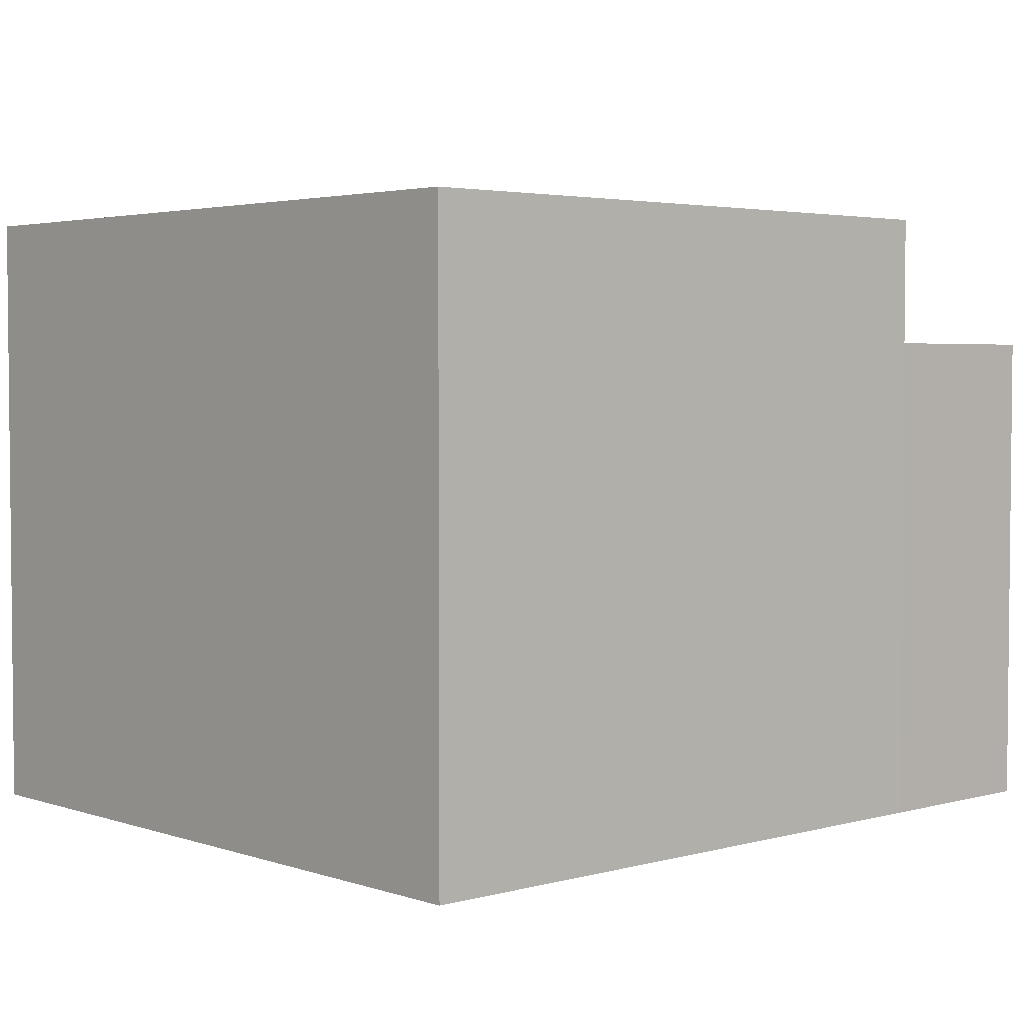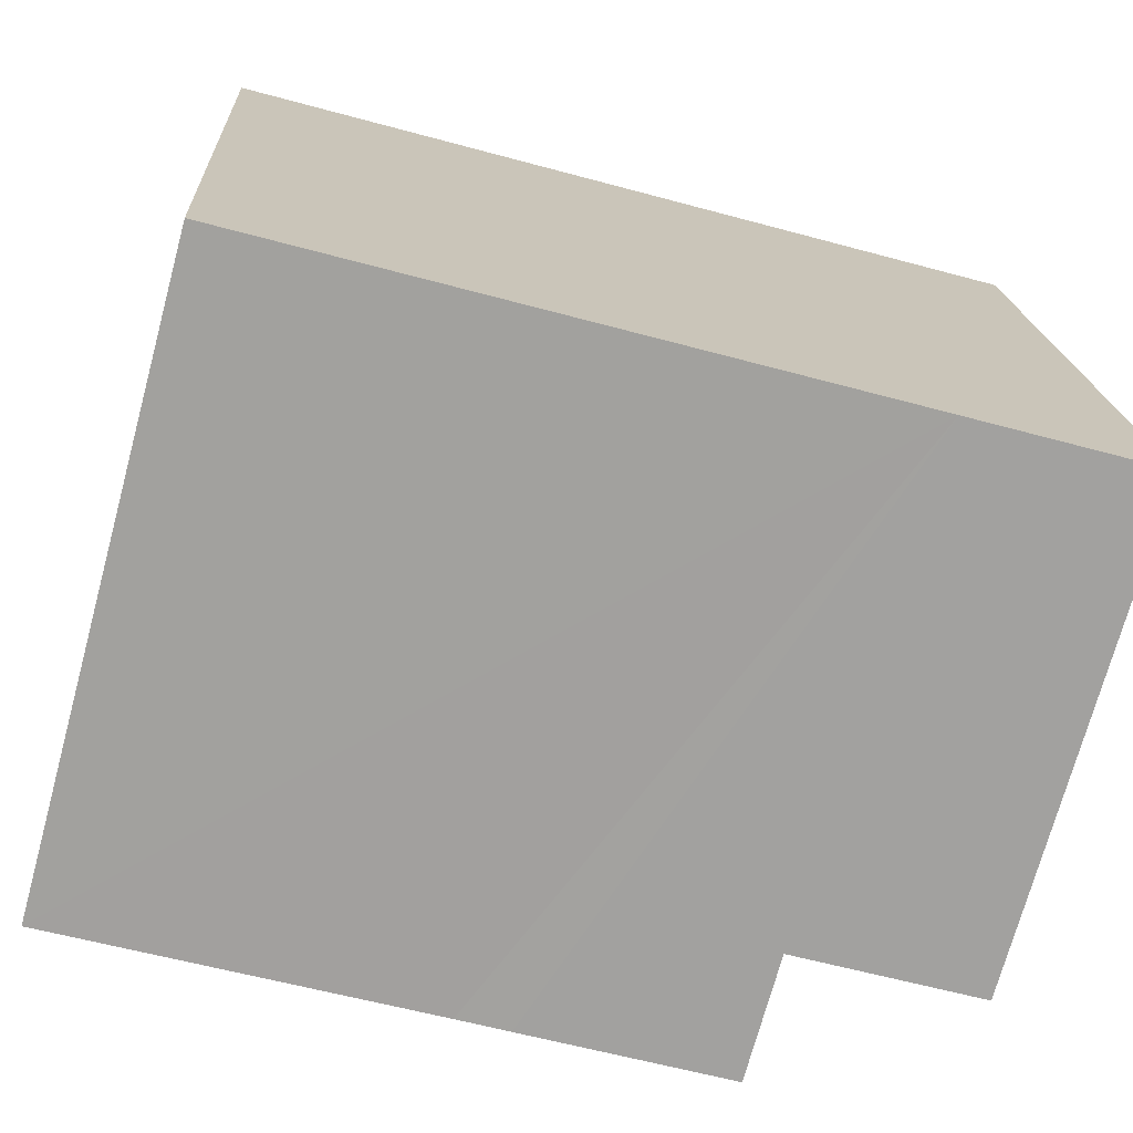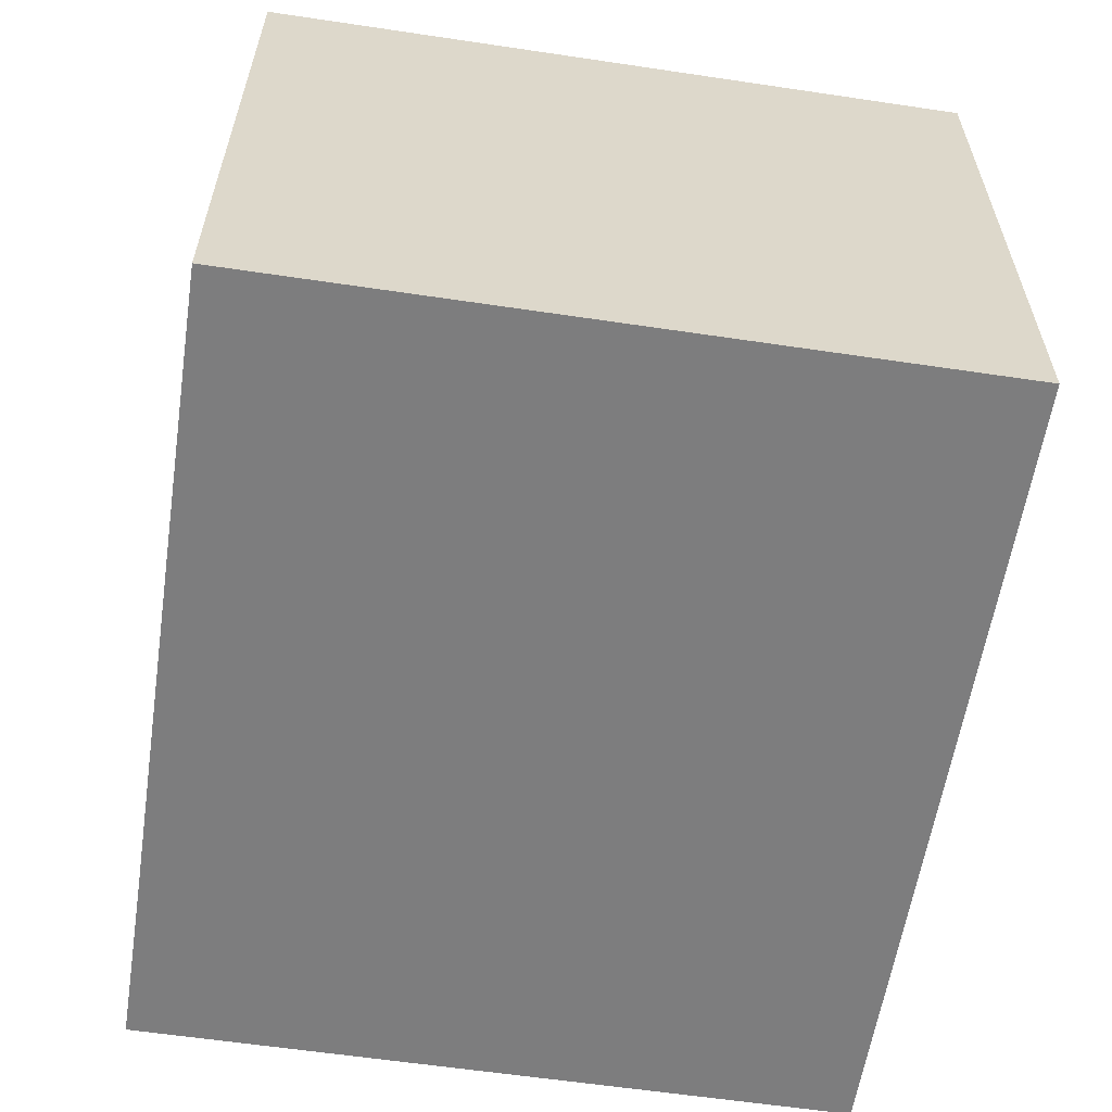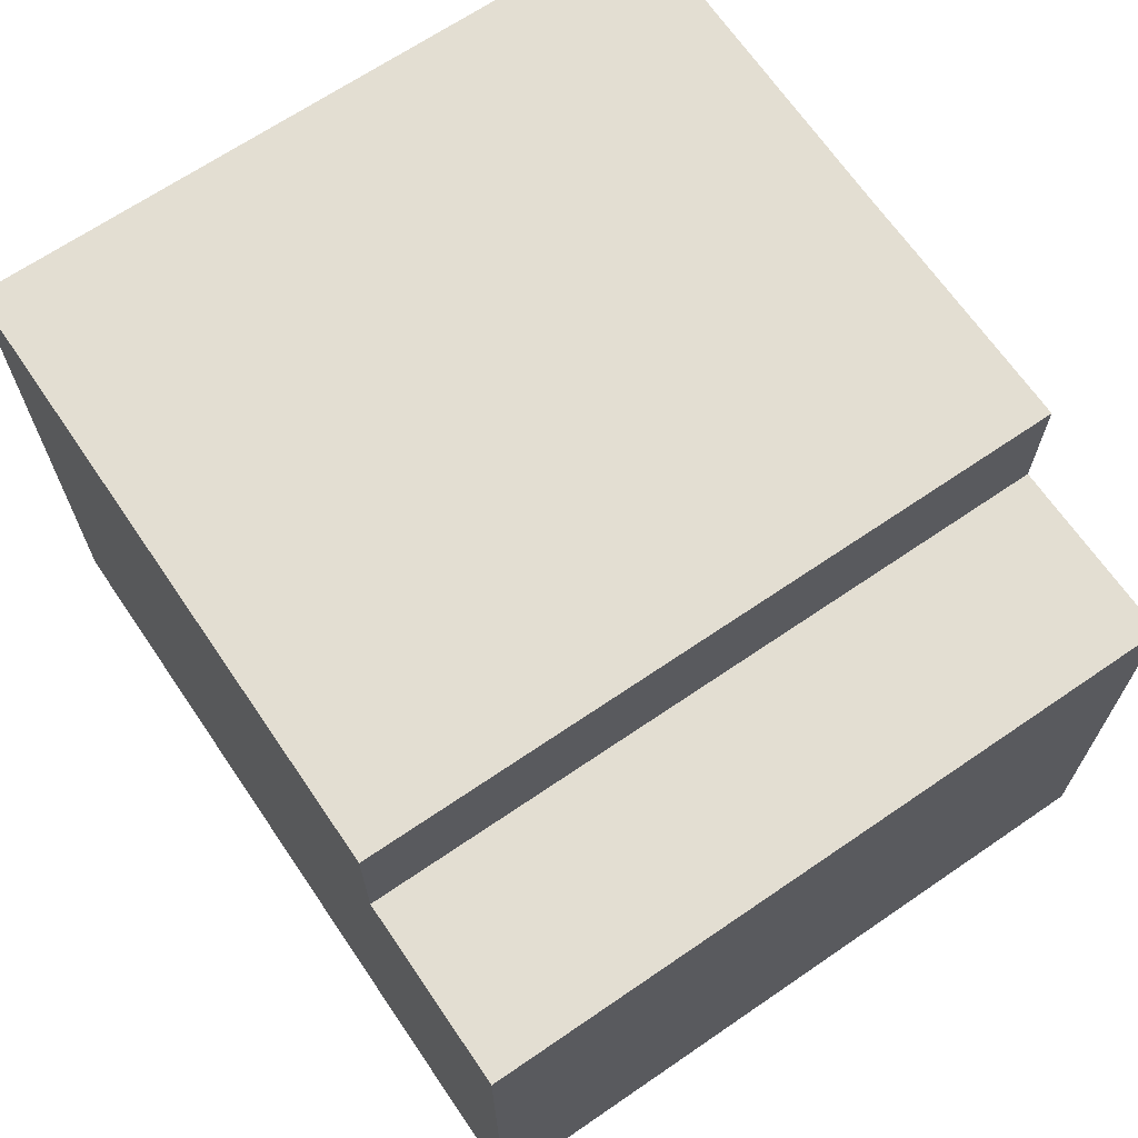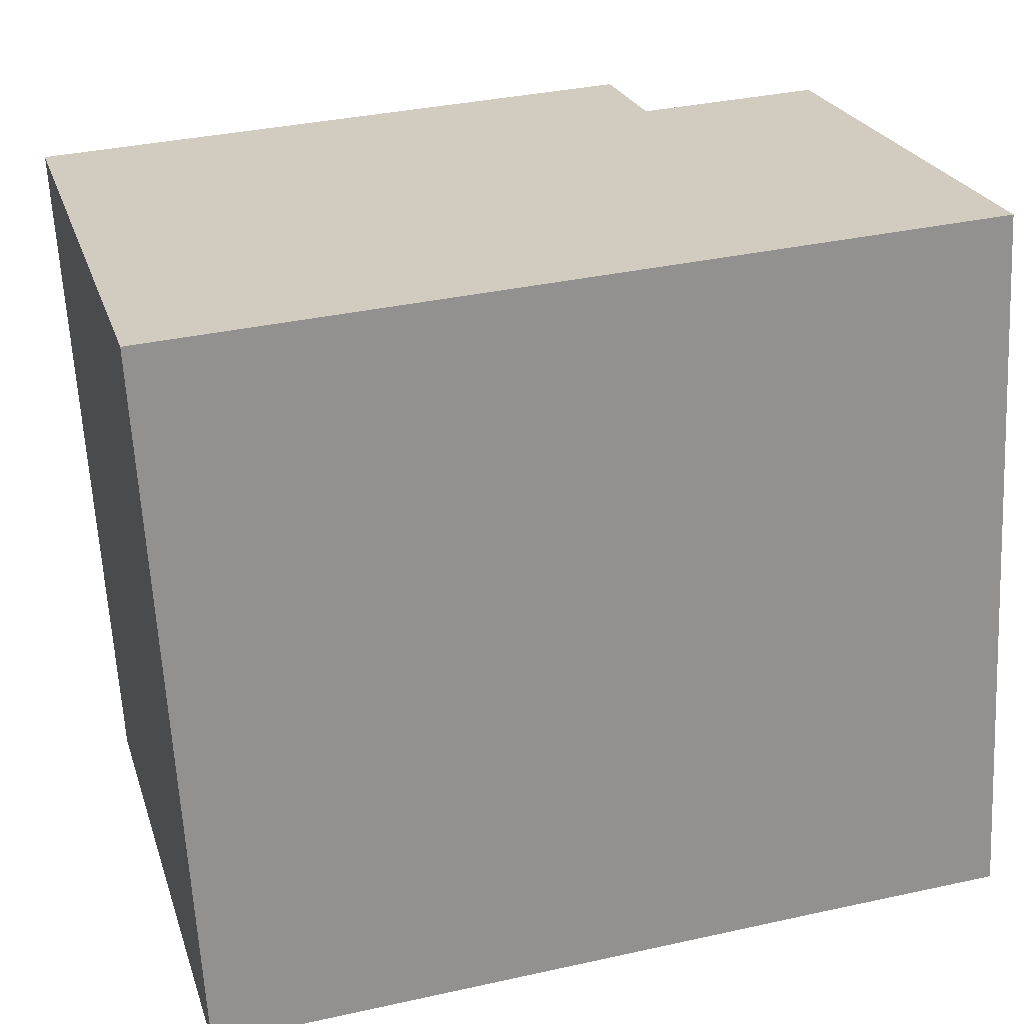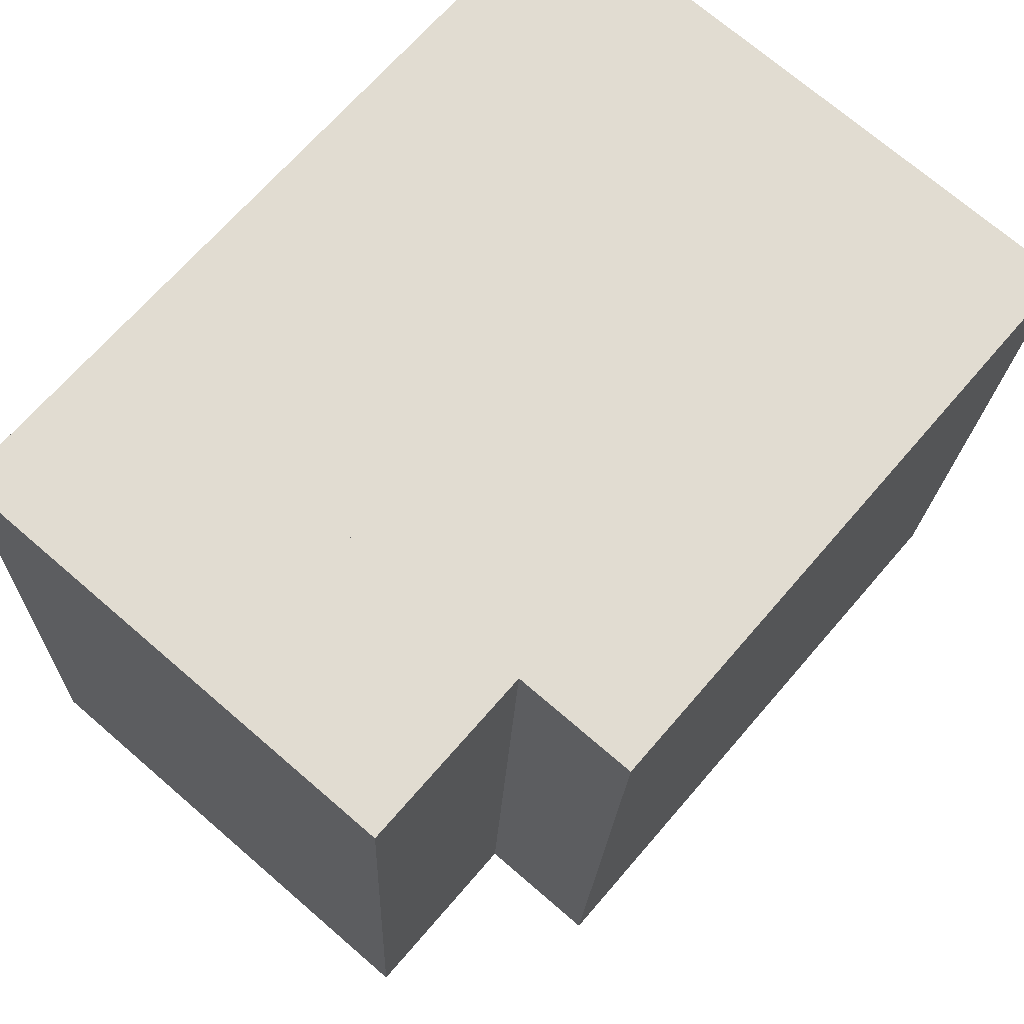
<metadata>
{"format":"obj","ext":"obj","renderer":"f3d","projection":"perspective","resolution":1024,"background":"white","views":[{"elev":3.4,"azim":-45.5,"up":"+Y"},{"elev":-72.7,"azim":-15.2,"up":"+Z"},{"elev":-59.1,"azim":-102.0,"up":"+Y"},{"elev":67.5,"azim":52.4,"up":"+Y"},{"elev":23.8,"azim":-15.9,"up":"+Z"},{"elev":72.1,"azim":130.7,"up":"+Z"}]}
</metadata>
<code>
v  14.05 10.91 0.816
v  19.1 10.91 -14.89
v  14.93 10.91 -15.11
v  18.22 10.91 1.058
v  18.22 -6.478e-17 1.058
v  19.1 9.117e-16 -14.89
v  14.93 9.253e-16 -15.11
v  14.05 -4.997e-17 0.816
v  0.915 13.73 -15.92
v  0 13.73 8.409e-16
v  8.84 13.73 -15.44
v  14.05 13.73 0.816
v  9.185 13.73 -15.41
v  10.34 13.73 -15.36
v  11.86 13.73 -15.28
v  14.93 13.73 -15.11
v  0 0 0
v  0.915 9.749e-16 -15.92
v  11.86 9.354e-16 -15.28
v  10.34 9.404e-16 -15.36
v  9.185 9.438e-16 -15.41
v  8.84 9.451e-16 -15.44
g defaultobject
f 1 2 3
f 2 1 4
f 5 2 4
f 2 5 6
f 6 3 2
f 3 6 7
f 7 1 3
f 1 7 8
f 8 4 1
f 4 8 5
f 8 6 5
f 6 8 7
f 9 10 11
f 12 11 10
f 13 11 12
f 14 13 12
f 15 14 12
f 16 15 12
f 17 12 10
f 12 17 8
f 8 16 12
f 16 8 7
f 7 15 16
f 15 7 14
f 14 7 13
f 13 7 11
f 11 7 9
f 9 7 18
f 18 7 19
f 18 19 20
f 18 20 21
f 18 21 22
f 18 10 9
f 10 18 17
f 17 7 8
f 7 17 21
f 21 17 22
f 22 17 18
f 7 21 19
f 19 21 20

</code>
